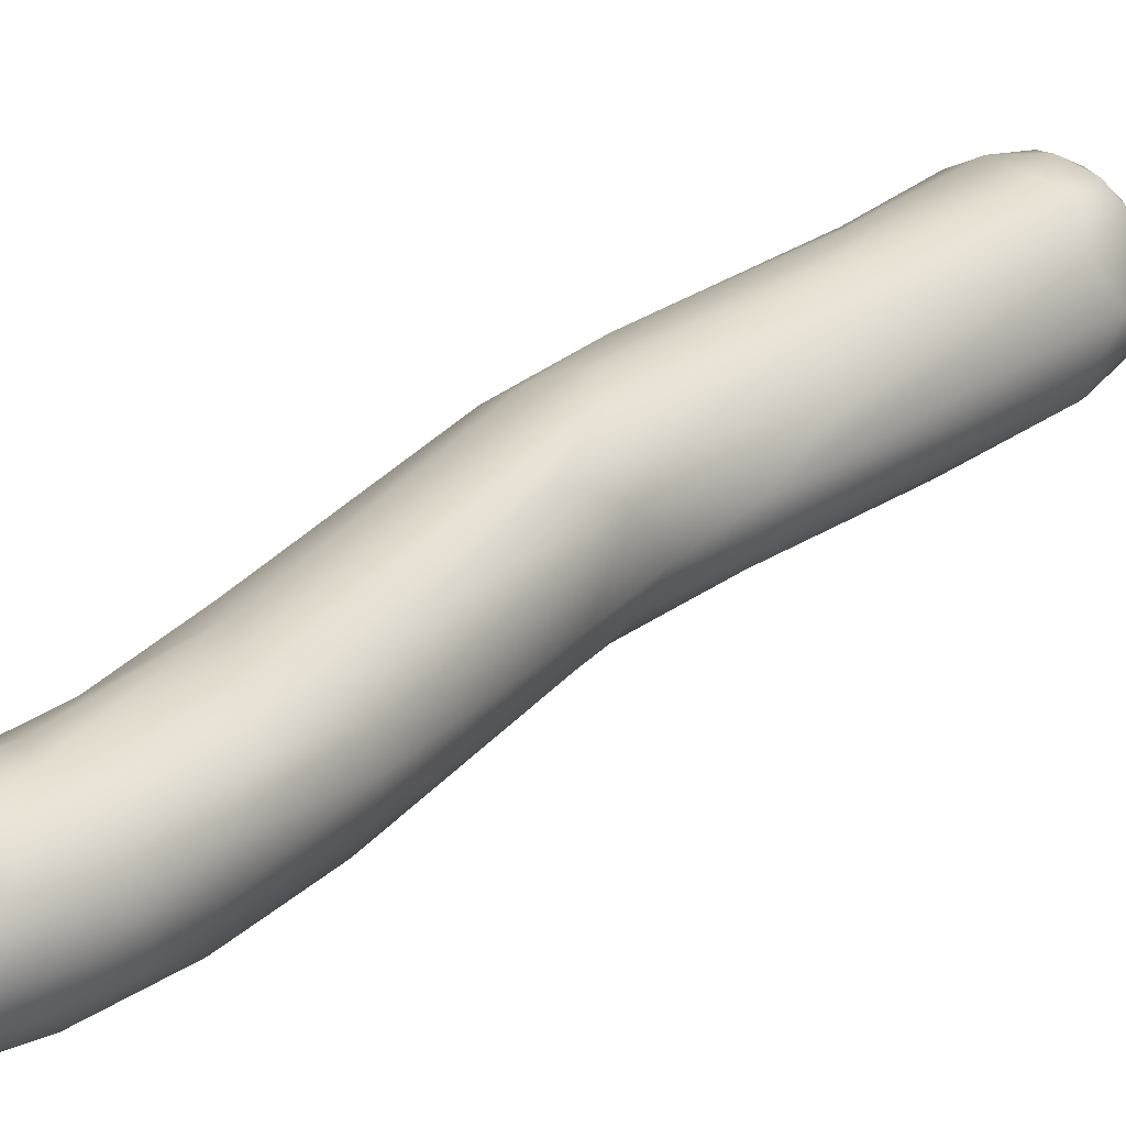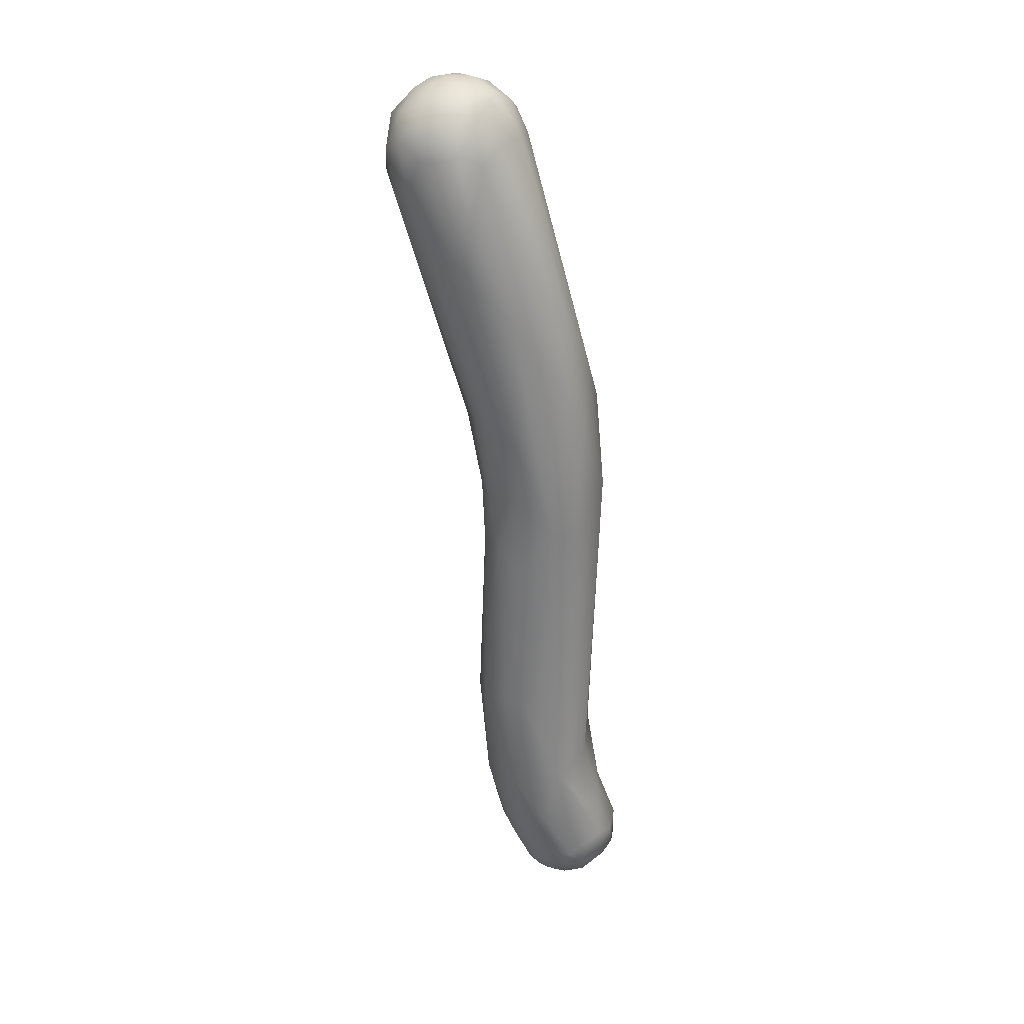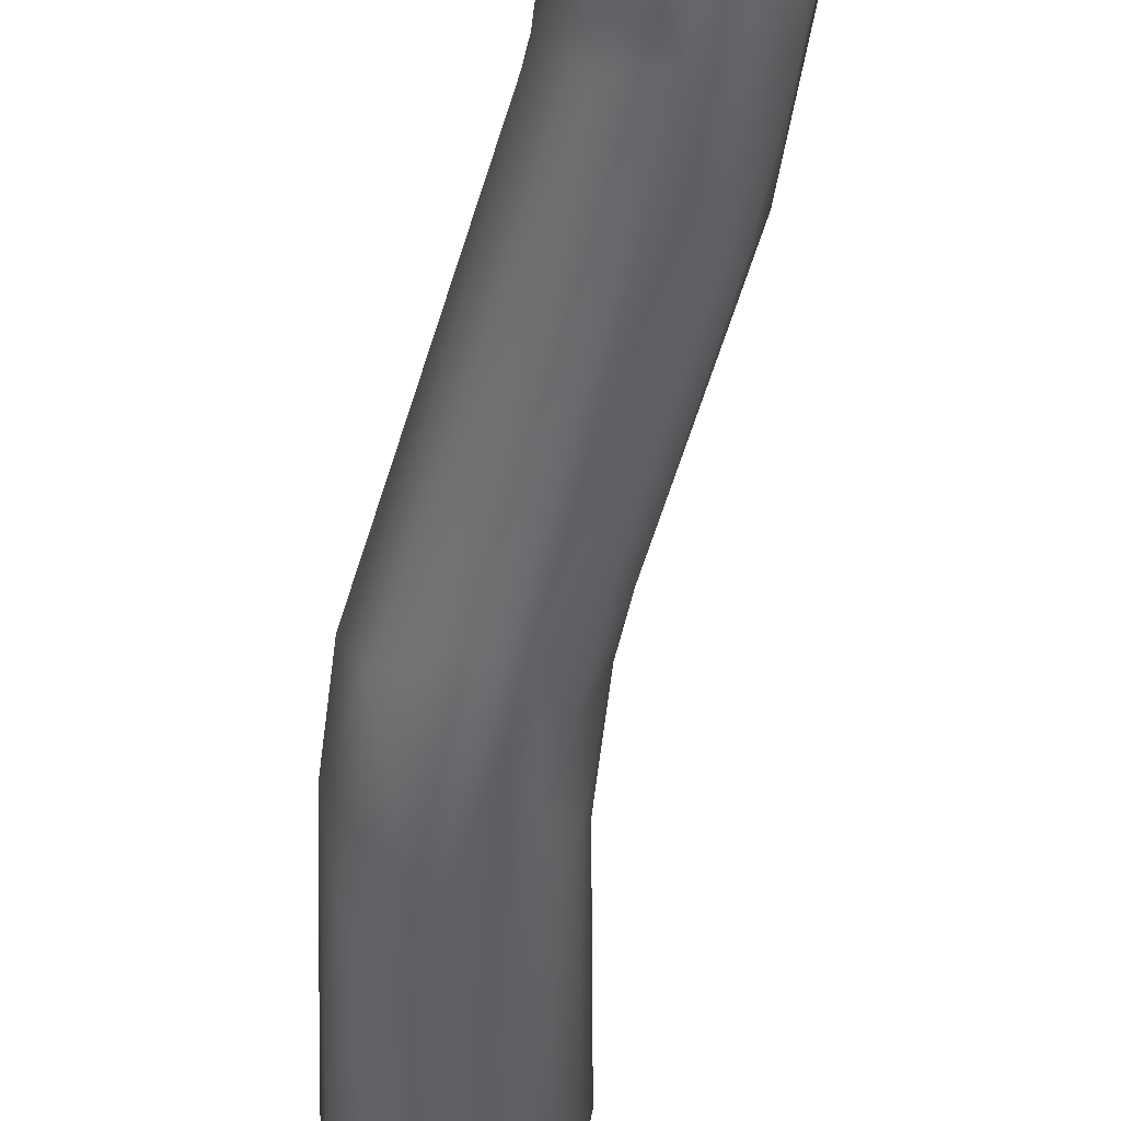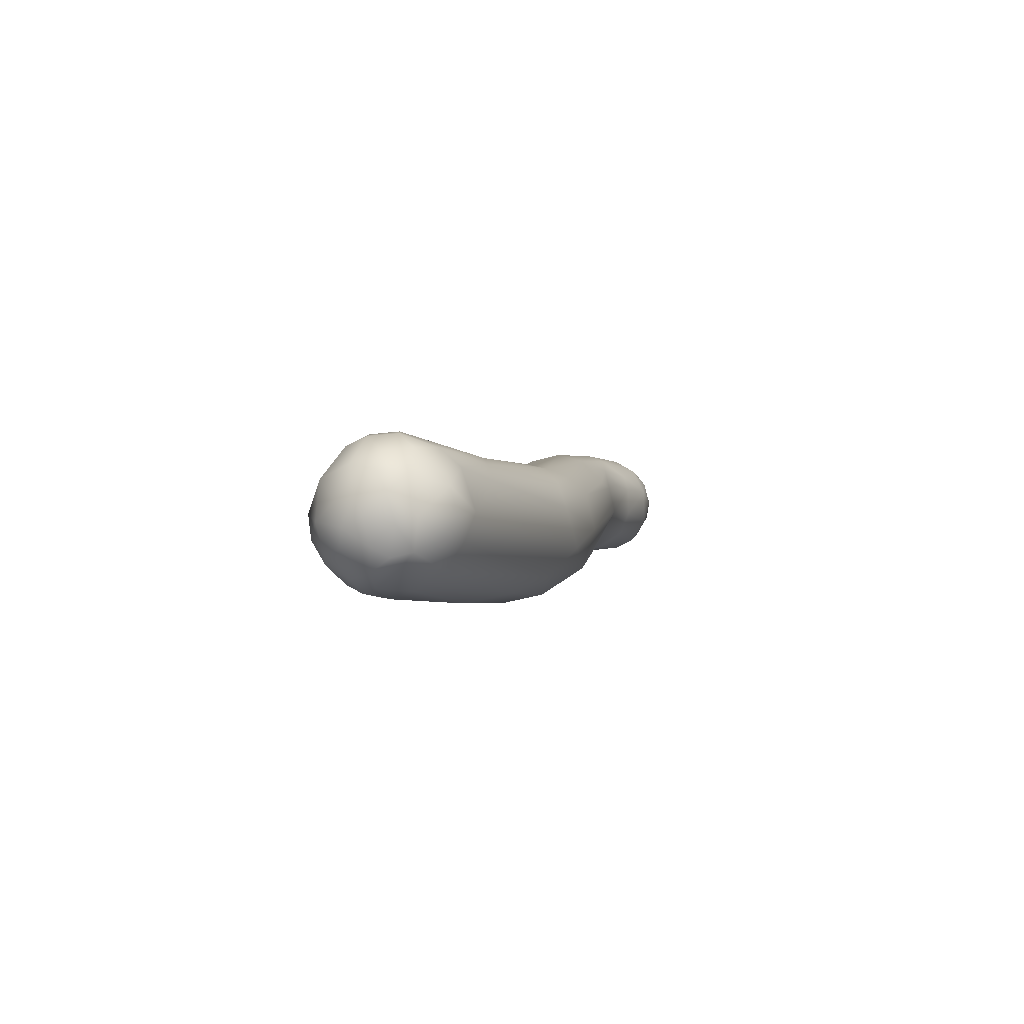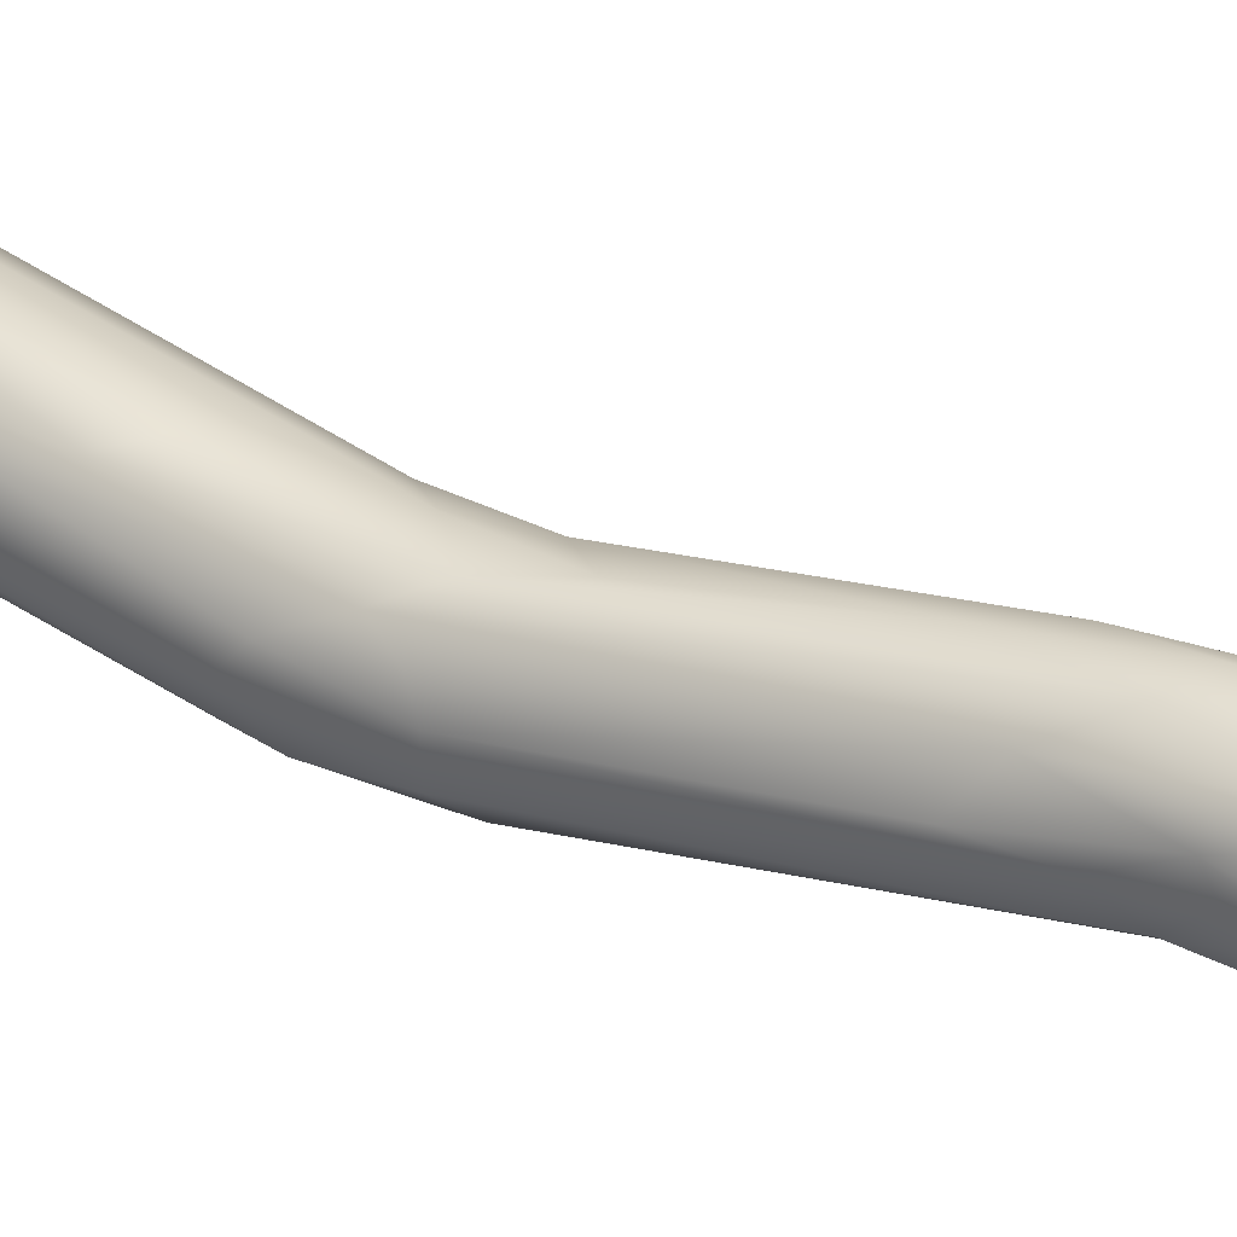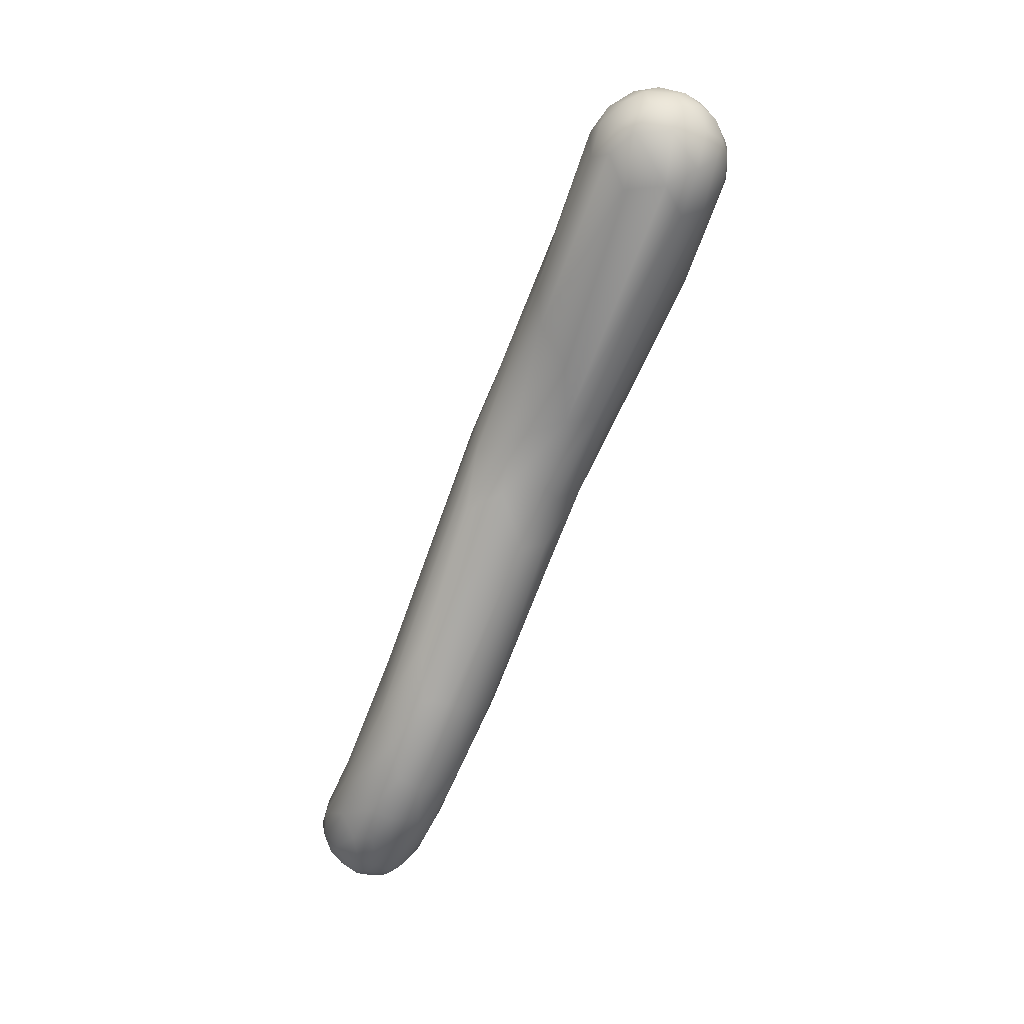
<metadata>
{"format":"obj","ext":"obj","renderer":"f3d","projection":"perspective","resolution":1024,"background":"white","views":[{"elev":49.3,"azim":-154.3,"up":"+Y"},{"elev":7.8,"azim":-16.4,"up":"+Z"},{"elev":-32.5,"azim":158.0,"up":"+Y"},{"elev":74.6,"azim":6.7,"up":"+Z"},{"elev":65.3,"azim":105.1,"up":"+Y"},{"elev":16.5,"azim":-113.5,"up":"+Z"}]}
</metadata>
<code>
v -22.06 -148.6 1110
v -22.2 -148.3 1109
v -22.04 -149 1108
v -21.43 -147.2 1109
v -20.91 -146.9 1110
v -22.42 -149.3 1109
v -22.01 -149.9 1110
v -22.17 -150.2 1110
v -21.68 -150.7 1110
v -20.07 -146.6 1110
v -21.47 -147.5 1110
v -20.88 -147.2 1111
v -20.32 -147.8 1111
v -19.95 -147 1111
v -21.17 -148.3 1111
v -20.89 -149.3 1112
v -21.47 -149.4 1111
v -21.15 -150.1 1111
v -20.57 -149.8 1112
v -21.19 -150.7 1111
v -19.47 -147.5 1111
v -20.35 -148.4 1112
v -19.97 -149.2 1112
v -19.51 -148.4 1112
v -21.87 -149.9 1108
v -21.65 -150.9 1110
v -21.66 -150.8 1109
v -21.04 -151.2 1109
v -20.53 -151.4 1109
v -20.3 -150.6 1111
v -20.84 -151.3 1110
v -20.27 -151.2 1111
v -19.69 -150.8 1111
v -19.39 -151 1111
v -20.09 -151.5 1110
v -18.81 -147.2 1110
v -18.29 -148.5 1111
v -18.12 -147.6 1110
v -19.03 -149.6 1111
v -18.42 -150.1 1111
v -19.64 -149.9 1112
v -19.05 -150.5 1111
v -20 -151 1107
v -19.74 -151.4 1109
v -19.07 -151.3 1109
v -17.99 -149.3 1111
v -17.54 -148.8 1110
v -17.76 -149.8 1110
v -18.24 -150.7 1110
v -19.21 -146.1 1103
v -18.44 -145.6 1104
v -17.75 -145.8 1105
v -20.06 -150.3 1105
v -17.52 -146.5 1107
v -17.18 -147.2 1107
v -18.37 -150.2 1104
v -17.79 -150.6 1105
v -17.67 -144.4 1098
v -18.23 -145.8 1098
v -18.89 -146.4 1100
v -18.96 -147.5 1100
v -18.65 -148.1 1100
v -17.74 -144.8 1100
v -15.81 -144.4 1100
v -15.34 -145.4 1102
v -16.35 -149.7 1104
v -17.91 -145.1 1096
v -18.11 -146.4 1097
v -16.74 -143.5 1097
v -17.47 -147.6 1097
v -17.63 -148.4 1099
v -16.45 -144 1099
v -15.04 -144.4 1099
v -16.64 -149.6 1102
v -14.97 -146.3 1102
v -15.32 -148.8 1102
v -17.73 -146.1 1096
v -17 -146.6 1094
v -16.27 -147.7 1096
v -14.35 -144.8 1099
v -13.91 -146 1099
v -14.46 -147.3 1101
v -15.46 -148.8 1100
v -17.01 -141.6 1090
v -17.38 -142.4 1090
v -16.56 -141.7 1092
v -15.29 -147.5 1096
v -14.18 -147.2 1098
v -16.37 -140.5 1088
v -16.61 -140.7 1087
v -15.56 -140.4 1089
v -17.39 -143.1 1089
v -16.94 -144.2 1089
v -16.27 -144.6 1089
v -14.61 -141.1 1091
v -13.75 -142.1 1091
v -16.24 -140.5 1085
v -15.74 -139.8 1085
v -16.79 -141.5 1086
v -16.31 -141.6 1085
v -16.39 -143 1086
v -15.48 -139.8 1087
v -13.58 -140.6 1088
v -13.37 -141.7 1089
v -14.88 -139.6 1083
v -15.64 -141.2 1083
v -15.03 -139.4 1084
v -14.12 -139 1083
v -15.92 -140.6 1084
v -15.61 -139.9 1084
v -15.51 -142.2 1084
v -14.54 -139.2 1085
v -14.24 -139.3 1086
v -14.55 -143.7 1086
v -13.7 -139.7 1086
v -13.1 -141 1087
v -12.72 -140.1 1086
v -13.57 -143.5 1087
v -13.02 -142.3 1088
v -14.13 -139.6 1082
v -13.94 -139.9 1082
v -15.12 -140.3 1083
v -14.72 -140 1082
v -14.76 -140.4 1082
v -14.9 -140.8 1082
v -14.46 -140.1 1082
v -14.82 -141.4 1082
v -14.48 -140.6 1082
v -14.59 -140.9 1082
v -14.08 -140.5 1082
v -14.22 -140.9 1082
v -13.35 -138.8 1083
v -13.55 -139 1083
v -12.63 -139 1083
v -13.32 -139.5 1082
v -12.87 -139.2 1082
v -14.41 -142.2 1083
v -14.98 -142.9 1084
v -13.11 -139 1084
v -12.66 -138.9 1084
v -12.31 -139.3 1084
v -12.05 -139.3 1084
v -11.77 -140.2 1084
v -13.38 -143 1085
v -12.49 -140.7 1086
v -12.37 -141.6 1086
v -12.59 -142.4 1085
v -13.48 -140.3 1082
v -14.14 -141.5 1082
v -13.83 -141 1082
v -13.68 -141.5 1082
v -13.36 -141.1 1082
v -12.45 -139.3 1083
v -12.69 -140.2 1082
v -12.41 -139.8 1082
v -12.01 -139.8 1082
v -12 -140.1 1082
v -12.24 -140.5 1082
v -11.8 -140.6 1082
v -13.19 -141.8 1082
v -12.82 -140.8 1082
v -12.92 -141.4 1082
v -12.49 -142 1082
v -12.01 -141.2 1082
v -13.84 -142.1 1082
v -13.75 -142.5 1083
v -13.3 -142.3 1082
v -11.74 -139.7 1084
v -12 -139.4 1083
v -11.67 -139.8 1083
v -11.77 -139.8 1083
v -11.59 -140.1 1083
v -11.44 -140.4 1084
v -11.75 -140.1 1083
v -11.52 -140.6 1083
v -11.6 -141.4 1084
v -11.47 -141 1083
v -11.61 -141 1083
v -11.81 -141.7 1083
v -12.64 -142.6 1083
v -12.05 -142.2 1083
g grp1
f 11 1 15
f 60 3 2
f 6 2 3
f 4 11 5
f 11 12 5
f 11 4 2
f 60 2 4
f 4 51 50
f 5 10 51
f 4 5 51
f 12 10 5
f 60 4 50
f 2 6 1
f 2 1 11
f 6 8 7
f 6 7 1
f 25 6 3
f 25 8 6
f 26 9 8
f 8 9 7
f 9 20 7
f 26 8 27
f 31 9 26
f 9 31 20
f 14 36 10
f 15 12 11
f 12 15 13
f 12 13 14
f 21 14 13
f 12 14 10
f 36 14 21
f 1 17 15
f 15 17 16
f 15 16 22
f 13 15 22
f 7 18 17
f 1 7 17
f 17 18 16
f 16 18 19
f 18 7 20
f 18 30 19
f 30 18 20
f 20 32 30
f 30 41 19
f 21 13 24
f 21 24 37
f 21 37 36
f 39 37 24
f 24 13 22
f 16 23 22
f 23 24 22
f 23 41 39
f 24 23 39
f 16 19 23
f 23 19 41
f 27 8 25
f 27 25 53
f 28 31 26
f 27 28 26
f 53 28 27
f 28 29 31
f 43 28 53
f 43 29 28
f 38 55 54
f 31 32 20
f 33 41 30
f 35 32 31
f 29 35 31
f 33 30 32
f 33 34 42
f 32 34 33
f 35 34 32
f 38 36 37
f 36 38 54
f 46 37 39
f 38 37 47
f 47 37 46
f 41 42 39
f 42 40 39
f 40 46 39
f 46 40 48
f 41 33 42
f 49 40 42
f 34 49 42
f 61 3 60
f 3 61 25
f 62 53 25
f 10 52 51
f 10 36 52
f 52 36 54
f 29 43 44
f 57 44 56
f 56 44 43
f 47 55 38
f 44 35 29
f 45 44 57
f 44 45 35
f 45 34 35
f 34 45 49
f 47 46 48
f 40 49 48
f 61 62 25
f 53 62 71
f 43 53 56
f 63 60 50
f 51 63 50
f 71 56 53
f 64 52 54
f 56 74 57
f 76 48 49
f 45 66 49
f 57 66 45
f 63 58 60
f 63 69 58
f 58 59 60
f 60 59 61
f 61 68 62
f 72 69 63
f 72 52 64
f 63 51 72
f 51 52 72
f 56 71 79
f 64 65 73
f 79 74 56
f 64 54 65
f 65 54 55
f 47 75 55
f 82 75 47
f 66 57 74
f 76 49 66
f 48 82 47
f 82 48 76
f 59 68 61
f 67 59 58
f 67 68 59
f 67 77 68
f 70 68 77
f 62 68 70
f 71 62 70
f 64 73 95
f 74 79 87
f 65 80 73
f 66 74 83
f 75 65 55
f 65 75 80
f 82 81 75
f 80 75 81
f 76 66 83
f 88 76 83
f 88 82 76
f 85 67 58
f 69 86 58
f 70 77 78
f 79 70 78
f 73 80 95
f 71 70 79
f 88 81 82
f 86 84 58
f 84 86 89
f 89 86 91
f 58 84 85
f 90 85 84
f 92 77 67
f 67 85 92
f 86 72 91
f 72 86 69
f 72 64 91
f 91 64 95
f 94 114 79
f 79 114 87
f 96 95 80
f 88 87 118
f 87 83 74
f 87 114 118
f 87 88 83
f 104 80 81
f 119 81 88
f 104 81 119
f 90 99 85
f 85 99 92
f 101 92 99
f 89 90 84
f 89 91 102
f 113 91 95
f 101 93 92
f 77 92 93
f 78 77 93
f 94 78 93
f 78 94 79
f 95 96 103
f 118 119 88
f 89 98 90
f 98 97 90
f 98 110 97
f 110 109 97
f 109 100 97
f 97 99 90
f 99 97 100
f 100 101 99
f 101 100 111
f 102 91 113
f 98 89 102
f 98 102 112
f 102 113 112
f 93 101 94
f 101 138 94
f 94 138 114
f 113 95 115
f 103 115 95
f 104 103 96
f 116 103 104
f 96 80 104
f 105 122 110
f 122 106 109
f 106 100 109
f 122 125 106
f 108 107 112
f 105 107 108
f 110 122 109
f 98 107 110
f 107 98 112
f 107 105 110
f 106 111 100
f 127 111 106
f 111 137 138
f 139 115 141
f 141 115 117
f 138 101 111
f 139 113 115
f 116 145 103
f 145 116 119
f 117 115 103
f 103 145 117
f 119 118 147
f 118 114 144
f 119 116 104
f 105 108 120
f 123 105 120
f 120 126 123
f 126 120 121
f 130 126 121
f 120 135 121
f 121 148 130
f 123 122 105
f 123 124 122
f 122 124 125
f 123 126 124
f 127 106 125
f 124 126 128
f 128 129 124
f 124 129 125
f 125 129 127
f 127 129 149
f 128 131 129
f 129 131 149
f 126 130 128
f 128 130 131
f 130 150 131
f 150 149 131
f 149 137 127
f 120 108 133
f 108 112 132
f 132 133 108
f 134 133 132
f 134 132 140
f 120 133 135
f 134 136 133
f 136 135 133
f 155 136 153
f 153 136 134
f 137 111 127
f 137 166 138
f 165 137 149
f 165 166 137
f 180 114 166
f 138 166 114
f 113 139 112
f 132 112 139
f 117 143 141
f 140 132 139
f 141 140 139
f 142 134 140
f 140 141 142
f 169 134 142
f 142 141 168
f 142 170 169
f 168 170 142
f 141 143 168
f 117 145 143
f 119 146 145
f 146 119 147
f 144 147 118
f 130 148 150
f 149 150 151
f 151 165 149
f 152 150 148
f 151 150 152
f 161 152 148
f 152 160 151
f 165 151 160
f 136 155 135
f 121 135 148
f 155 153 156
f 135 155 154
f 135 154 148
f 155 158 154
f 156 157 155
f 148 154 161
f 161 154 158
f 158 155 157
f 156 174 157
f 158 157 159
f 174 159 157
f 159 174 175
f 178 159 175
f 152 162 160
f 163 167 160
f 167 165 160
f 162 152 161
f 162 163 160
f 162 161 164
f 162 164 163
f 161 158 164
f 164 158 159
f 179 163 164
f 164 159 178
f 167 166 165
f 166 167 180
f 163 180 167
f 179 181 163
f 134 169 153
f 153 169 156
f 173 168 143
f 169 171 156
f 169 170 171
f 170 168 173
f 173 143 176
f 171 172 174
f 170 172 171
f 172 173 175
f 170 173 172
f 173 176 177
f 171 174 156
f 175 173 177
f 172 175 174
f 143 145 146
f 143 146 176
f 147 176 146
f 175 177 178
f 178 177 179
f 176 181 179
f 179 177 176
f 164 178 179
f 144 114 180
f 147 180 181
f 180 147 144
f 181 180 163
f 181 176 147

</code>
